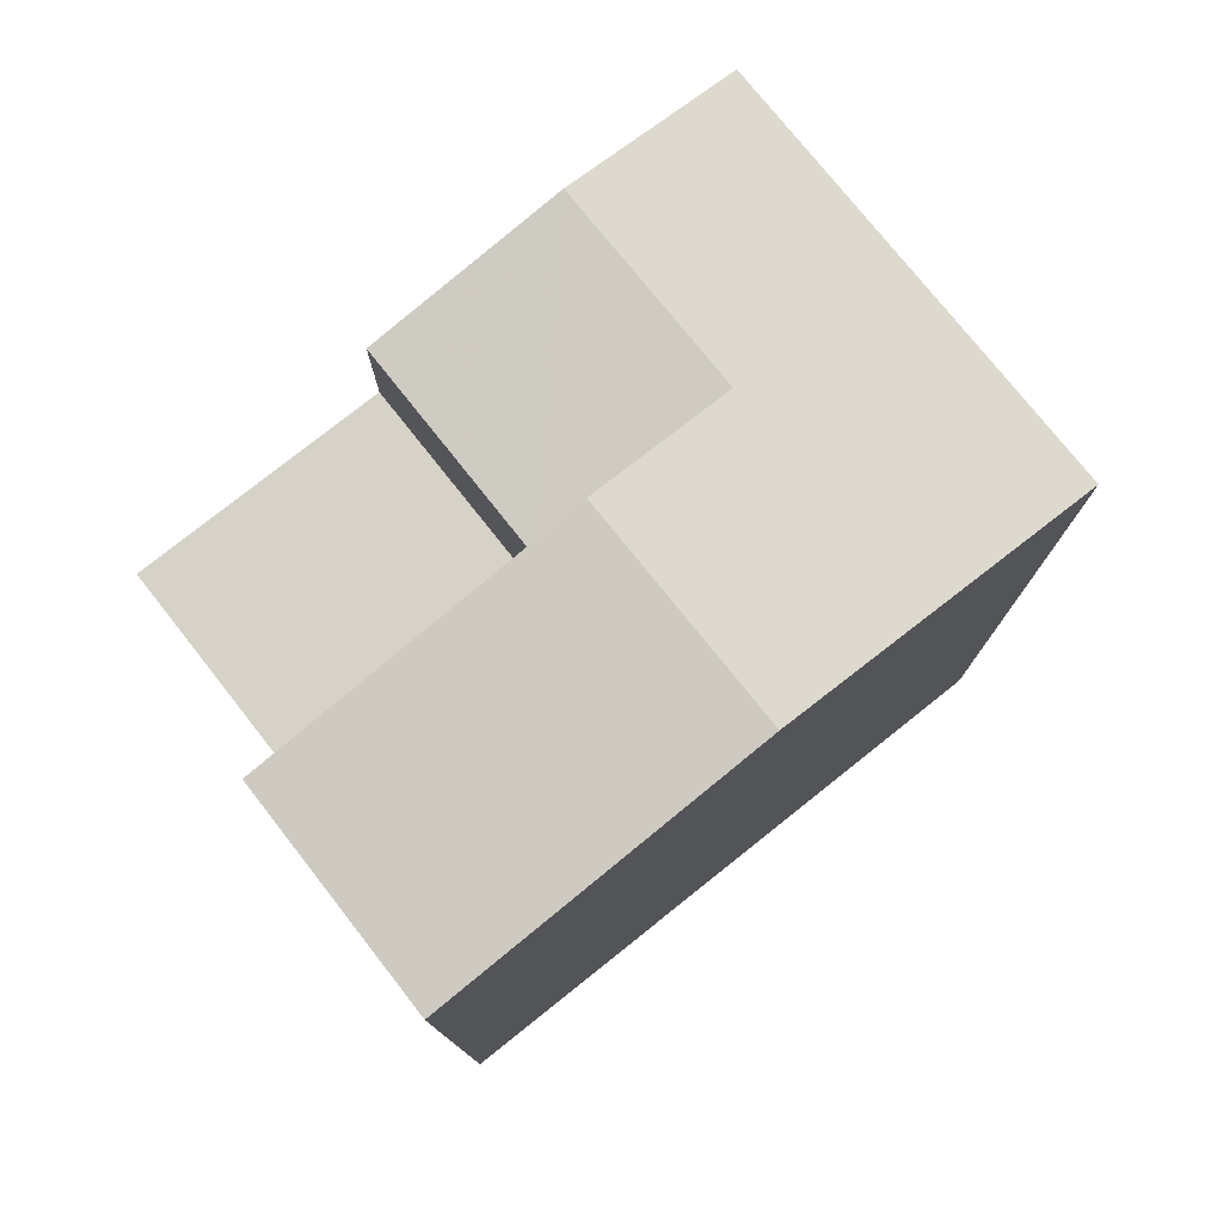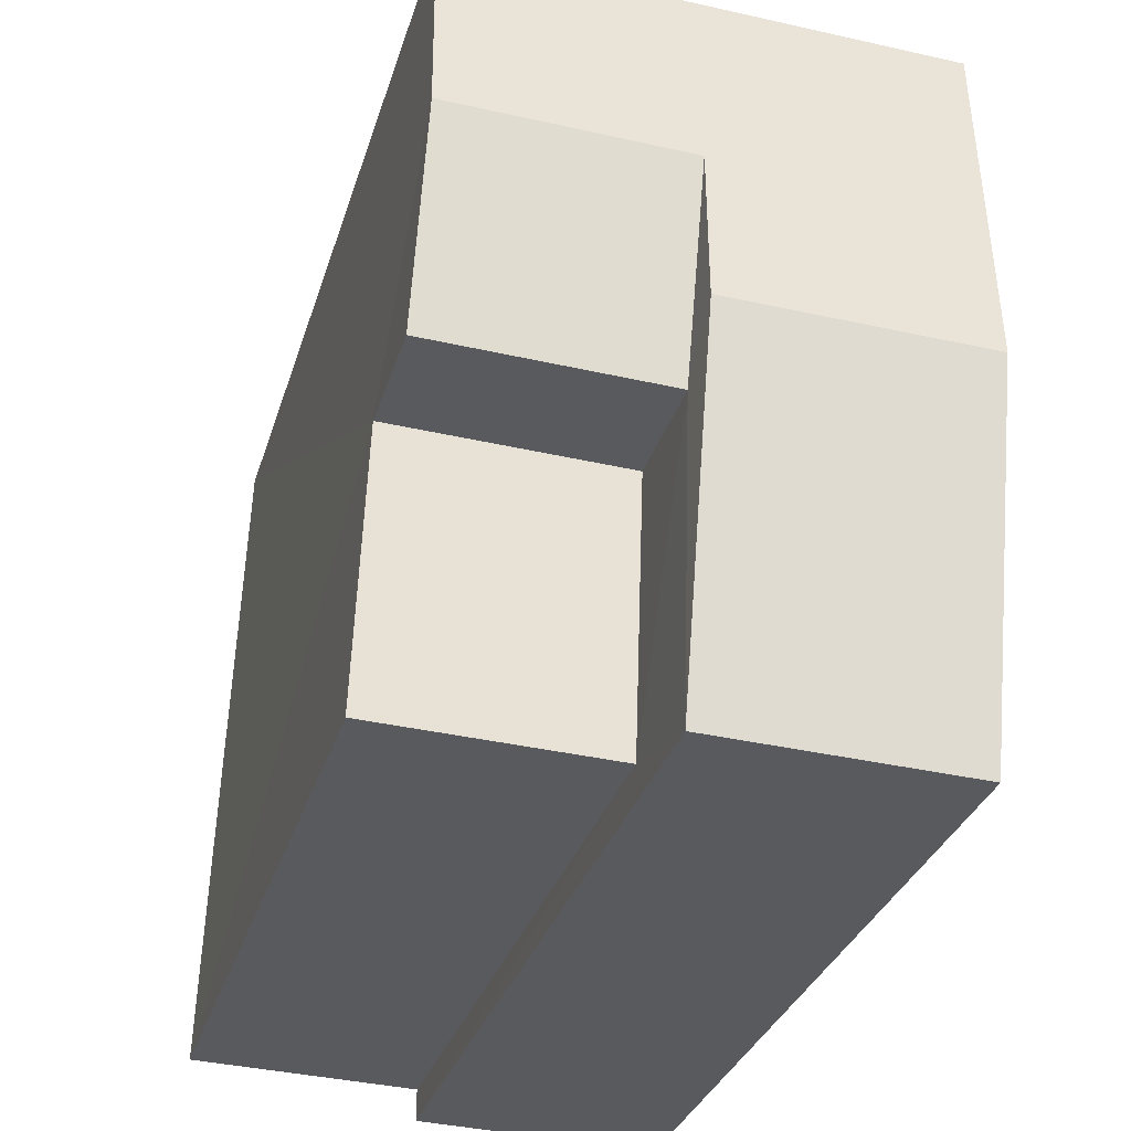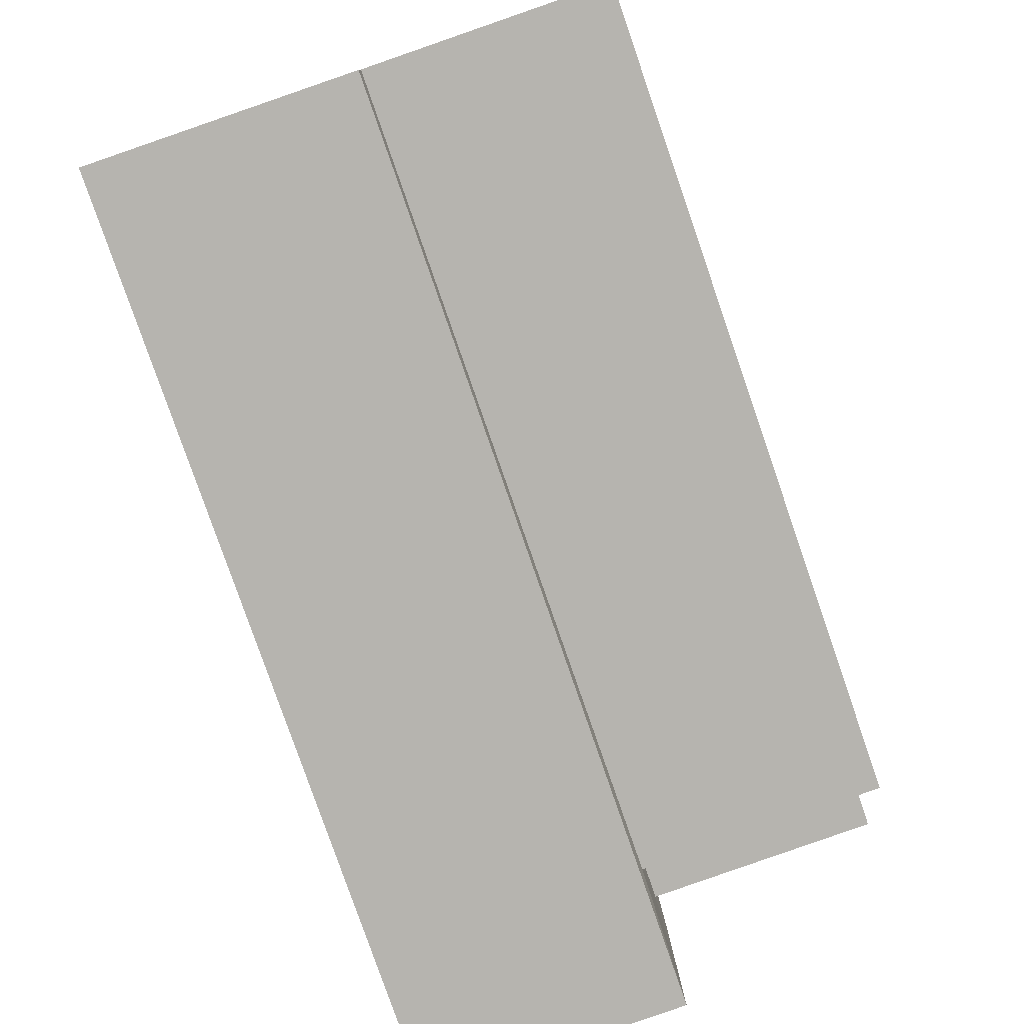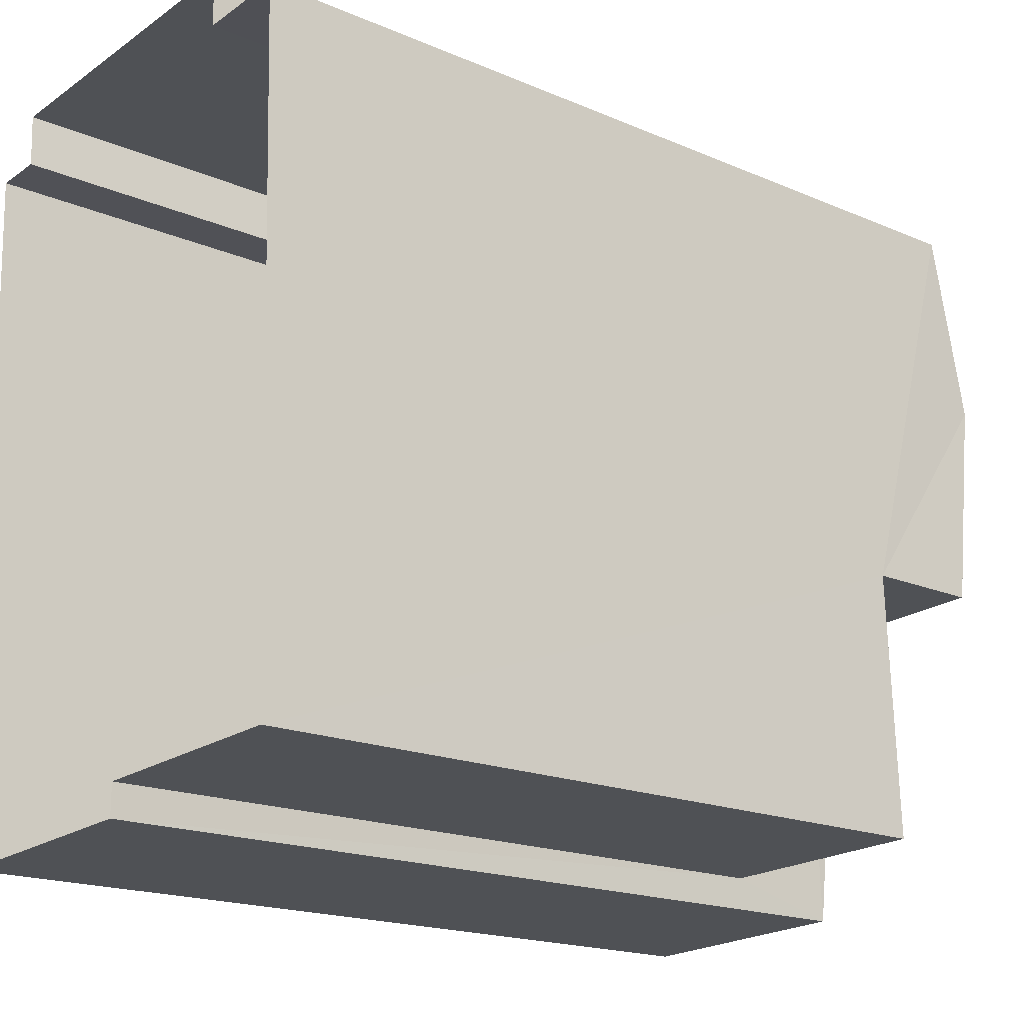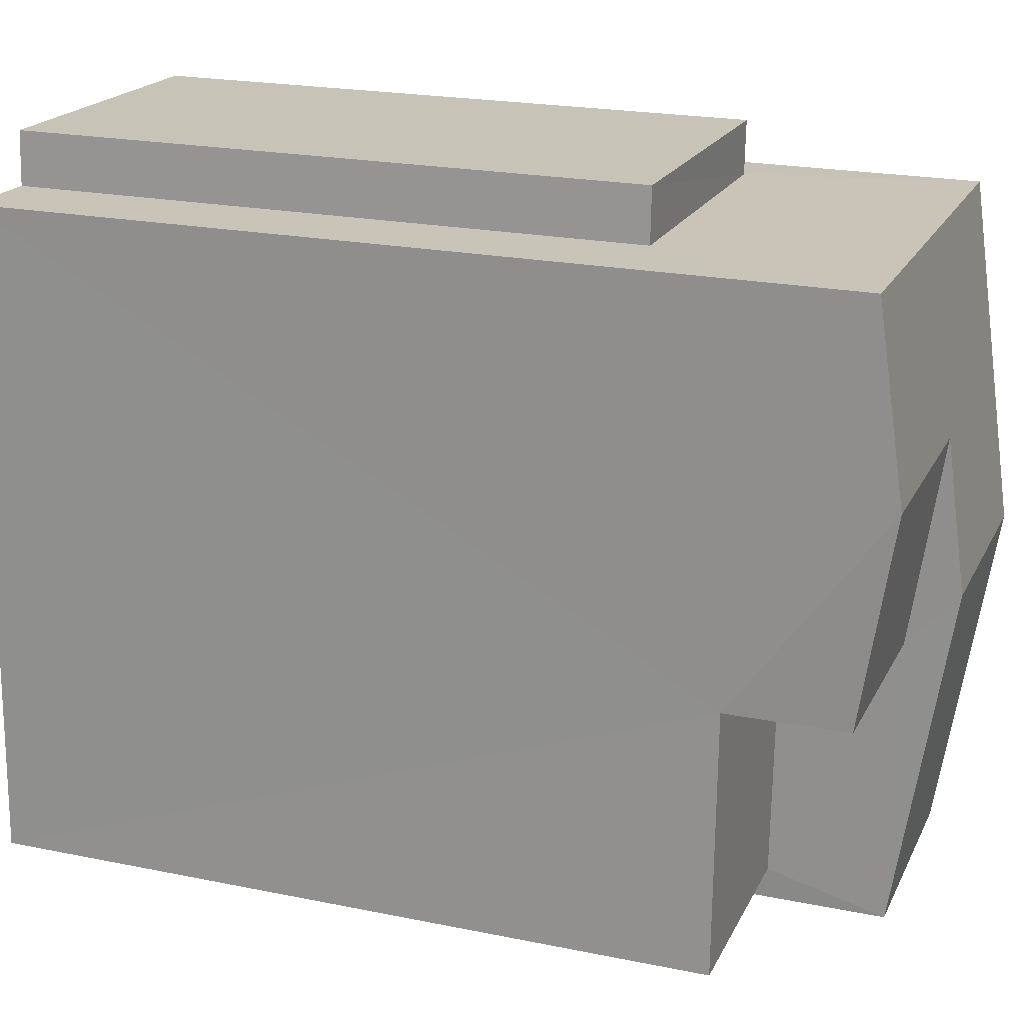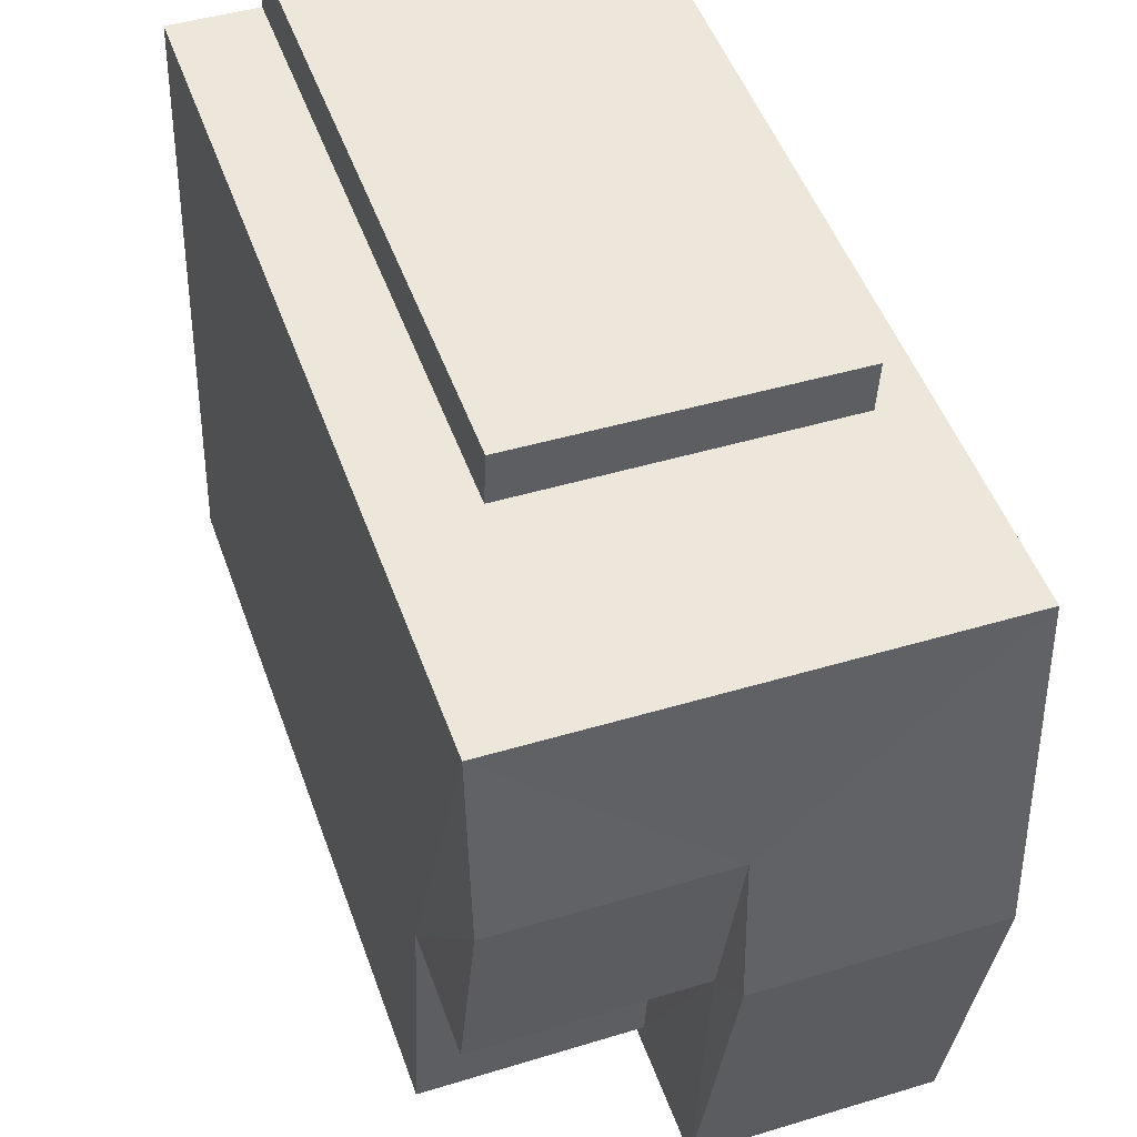
<metadata>
{"format":"obj","ext":"obj","renderer":"f3d","projection":"perspective","resolution":1024,"background":"white","views":[{"elev":77.6,"azim":49.4,"up":"+Z"},{"elev":-30.7,"azim":-15.6,"up":"+Y"},{"elev":-79.6,"azim":-160.9,"up":"+Y"},{"elev":-18.3,"azim":-129.6,"up":"+Y"},{"elev":21.7,"azim":-70.2,"up":"+Y"},{"elev":50.0,"azim":-19.5,"up":"+Y"}]}
</metadata>
<code>
v -3.738e+05 -1.047e+05 23.83
v -3.738e+05 -1.047e+05 23.83
v -3.738e+05 -1.047e+05 23.83
v -3.738e+05 -1.047e+05 23.83
v -3.738e+05 -1.047e+05 23.83
v -3.738e+05 -1.047e+05 23.83
v -3.738e+05 -1.047e+05 23.83
v -3.738e+05 -1.047e+05 23.83
v -3.738e+05 -1.047e+05 23.83
v -3.738e+05 -1.047e+05 23.83
v -3.738e+05 -1.047e+05 31.46
v -3.738e+05 -1.047e+05 31.46
v -3.738e+05 -1.047e+05 31.46
v -3.738e+05 -1.047e+05 31.46
v -3.738e+05 -1.047e+05 34.82
v -3.738e+05 -1.047e+05 34.19
v -3.738e+05 -1.047e+05 34.19
v -3.738e+05 -1.047e+05 34.82
v -3.738e+05 -1.047e+05 34.54
v -3.738e+05 -1.047e+05 34.19
v -3.738e+05 -1.047e+05 34.19
v -3.738e+05 -1.047e+05 34.54
v -3.738e+05 -1.047e+05 34.19
v -3.738e+05 -1.047e+05 34.19
v -3.738e+05 -1.047e+05 32.73
v -3.738e+05 -1.047e+05 32.73
v -3.738e+05 -1.047e+05 32.73
v -3.738e+05 -1.047e+05 32.73
f 1 2 3
f 4 3 5
f 6 2 7
f 6 7 8
f 9 10 5
f 9 5 6
f 3 2 5
f 5 2 6
f 11 12 13
f 14 11 13
f 15 16 17
f 18 15 17
f 15 18 19
f 18 20 19
f 19 21 22
f 19 20 21
f 23 22 24
f 23 19 22
f 25 26 27
f 28 25 27
f 6 8 14
f 8 21 14
f 5 11 4
f 14 21 20
f 11 14 20
f 4 11 20
f 22 21 25
f 24 22 25
f 21 8 25
f 25 8 7
f 25 7 26
f 17 3 18
f 3 4 18
f 4 20 18
f 25 23 24
f 25 28 23
f 5 10 12
f 11 5 12
f 19 23 15
f 2 1 27
f 28 27 23
f 23 16 15
f 27 1 16
f 23 27 16
f 2 26 7
f 2 27 26
f 13 10 9
f 13 12 10
f 16 1 3
f 17 16 3
f 6 13 9
f 6 14 13

</code>
